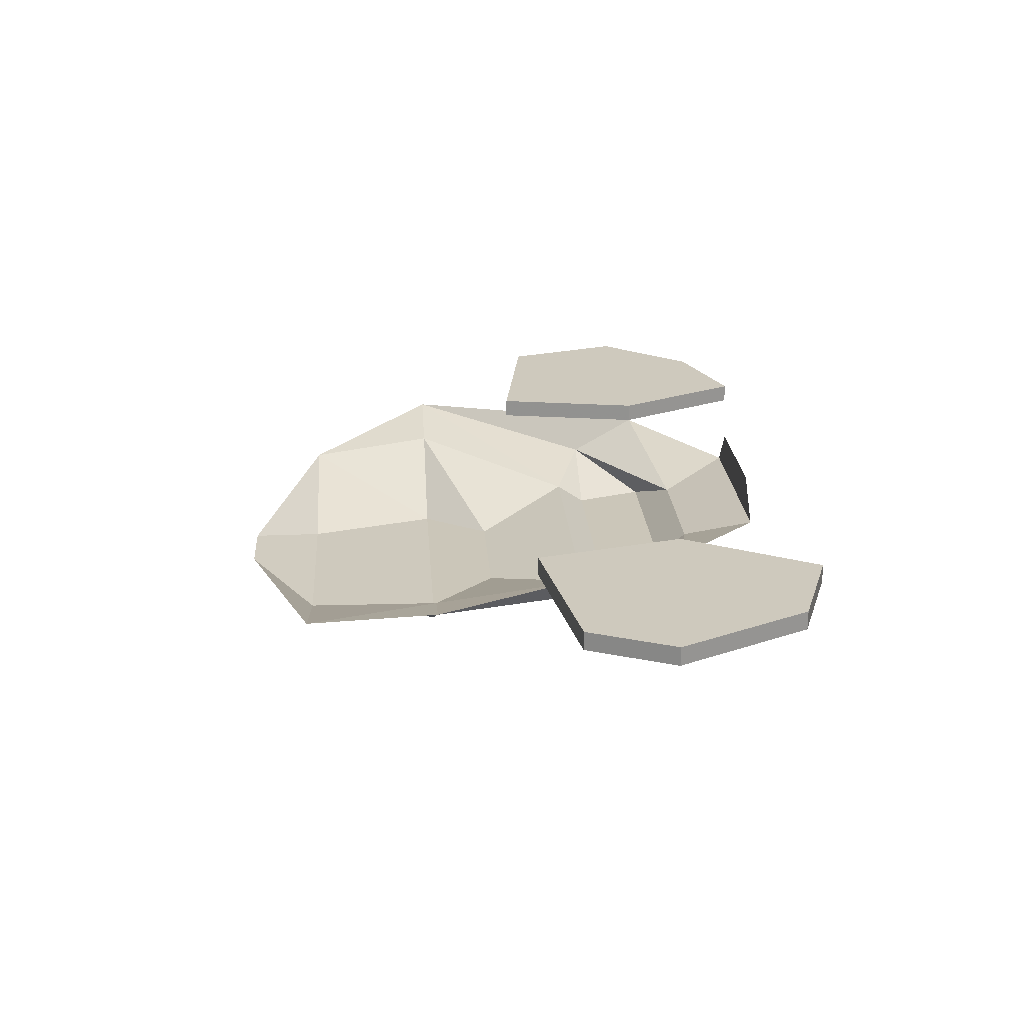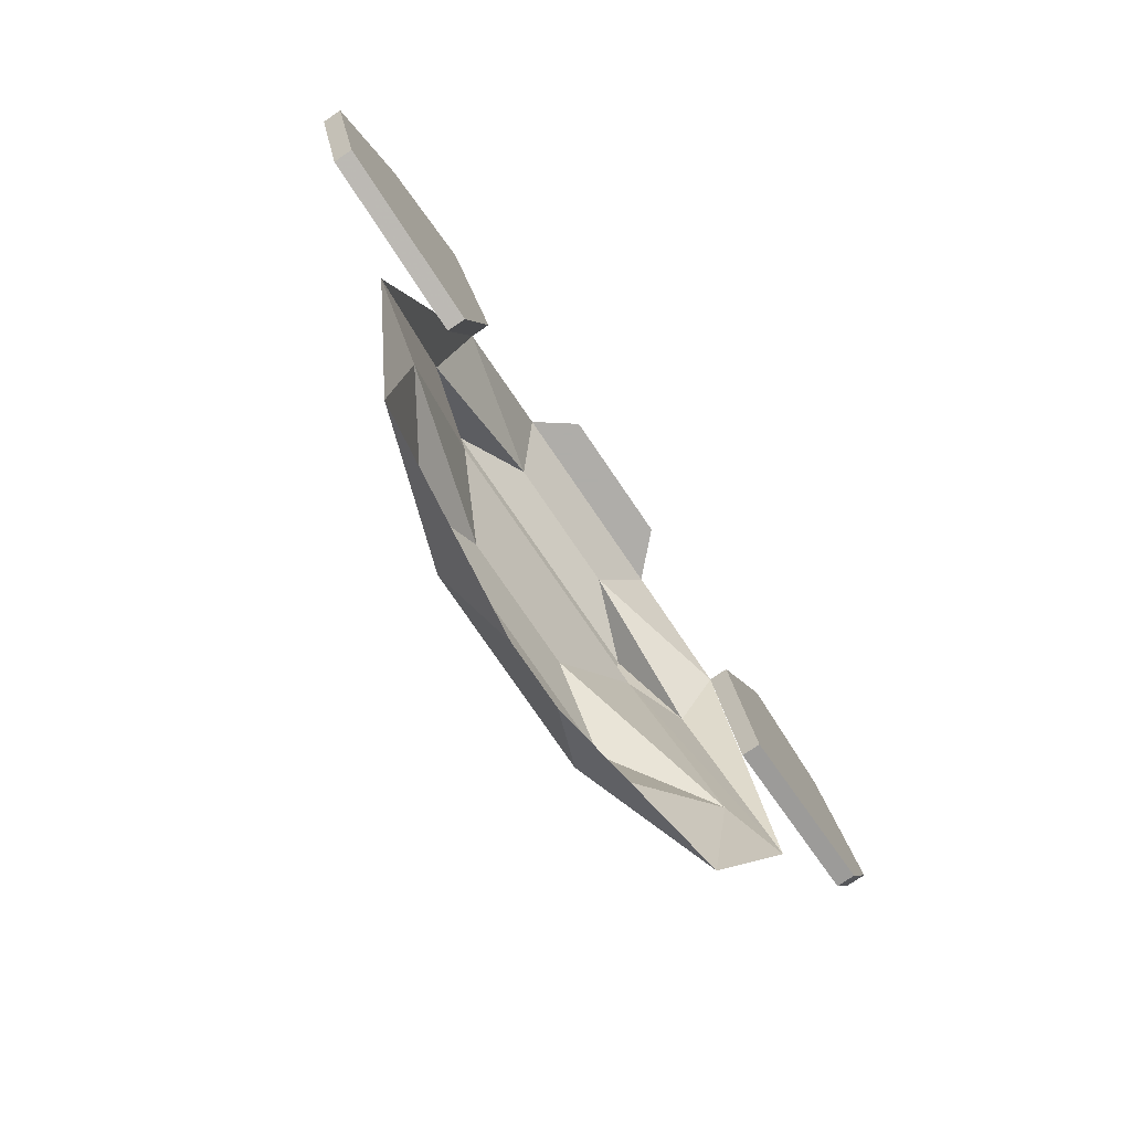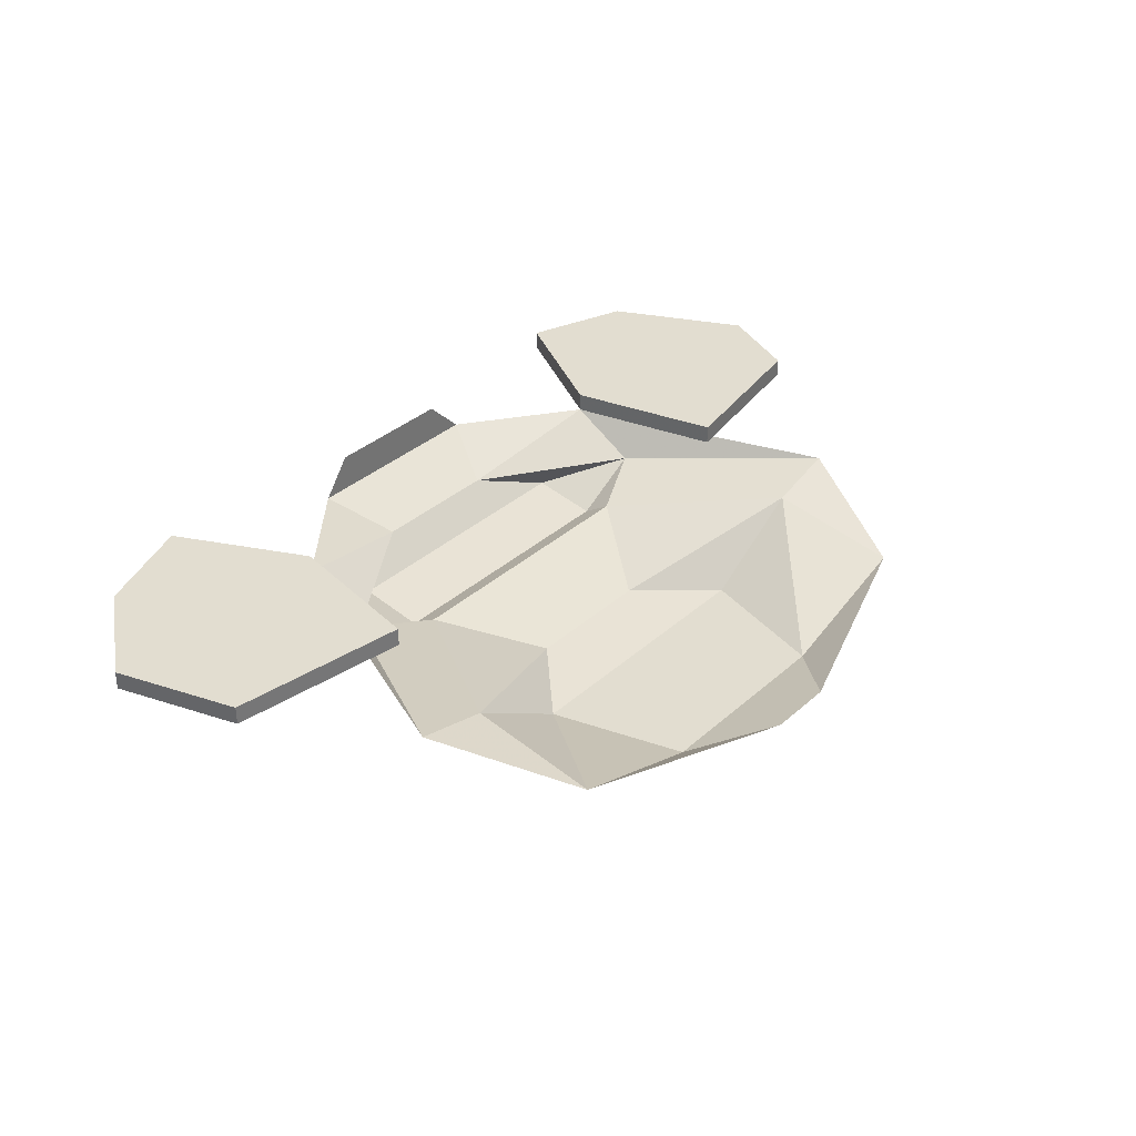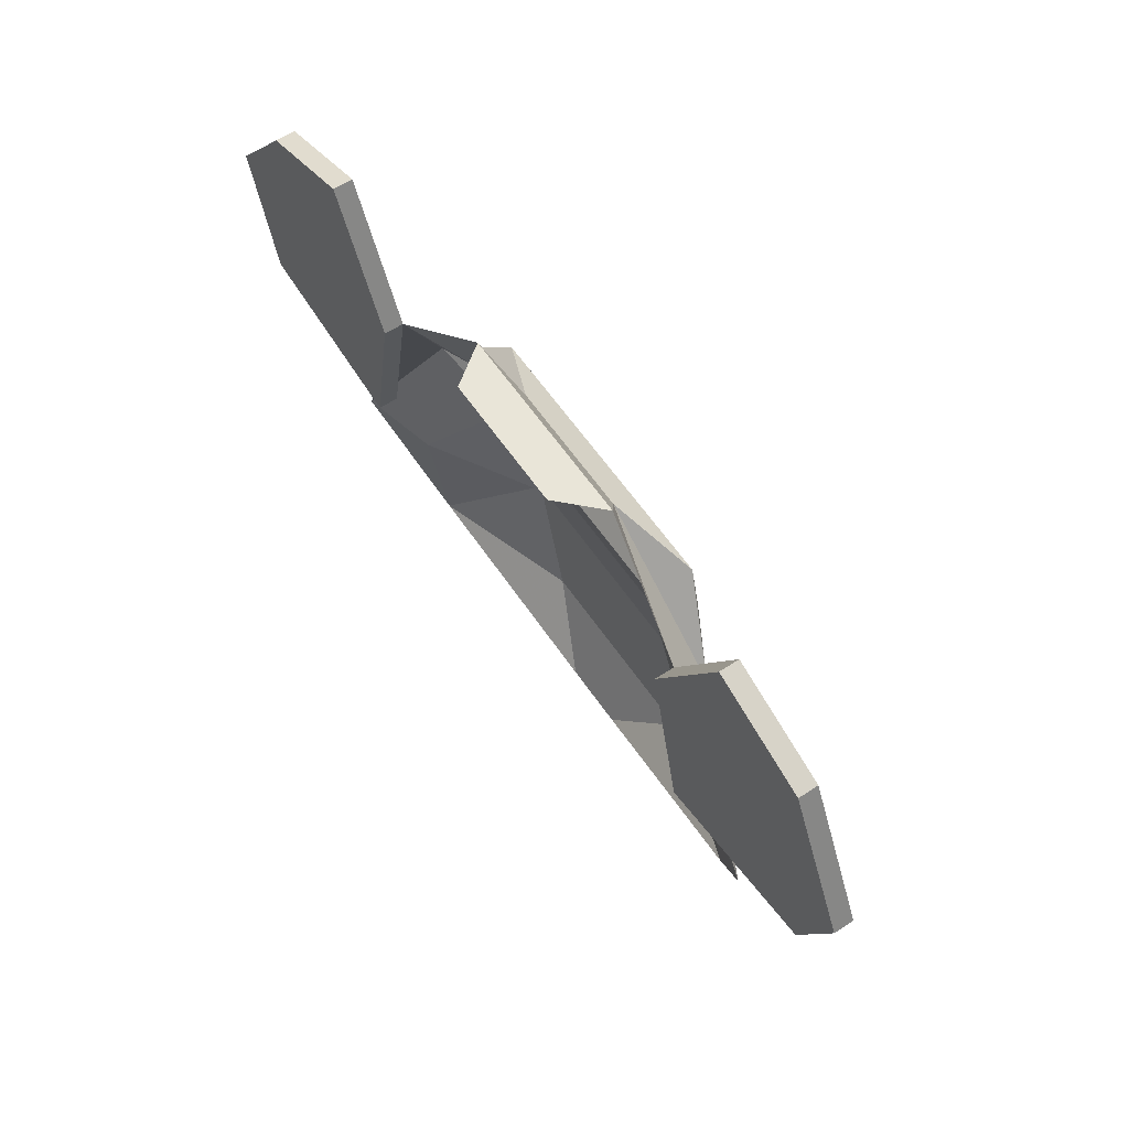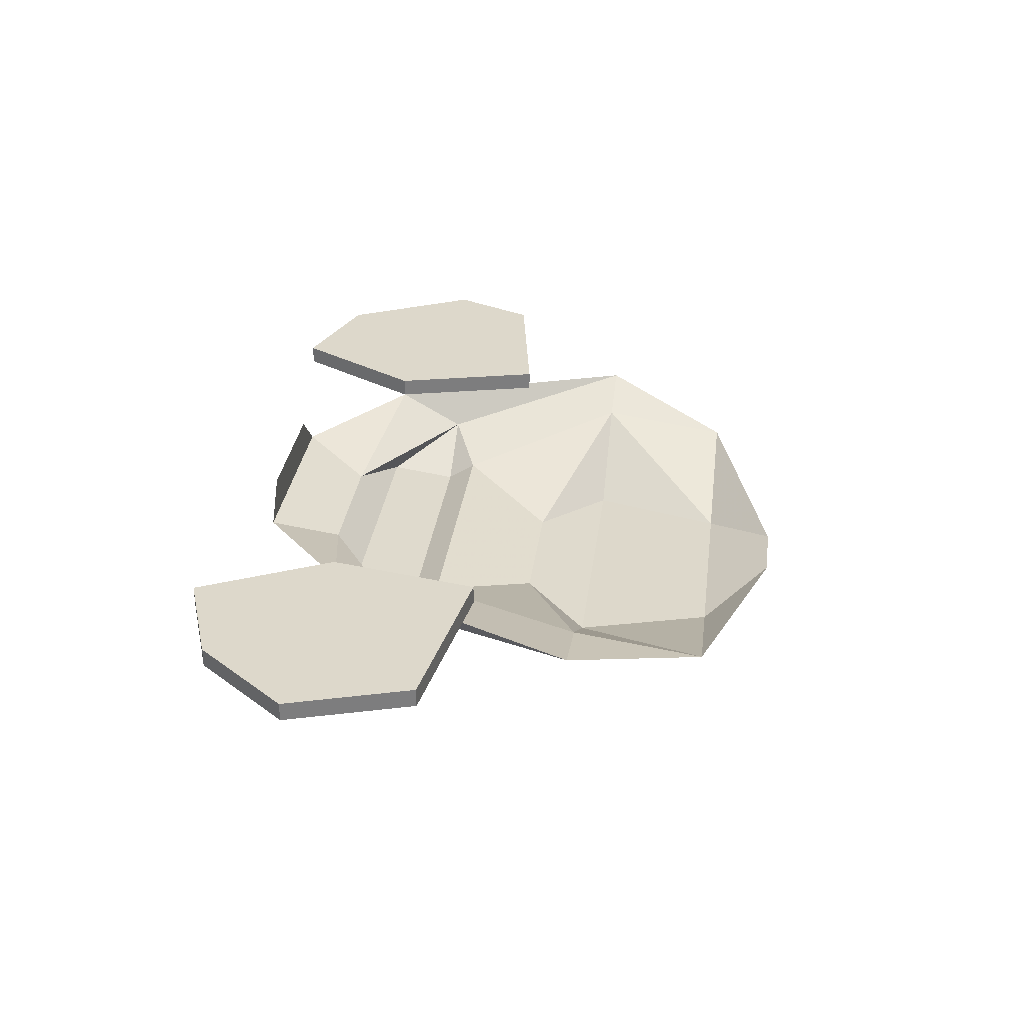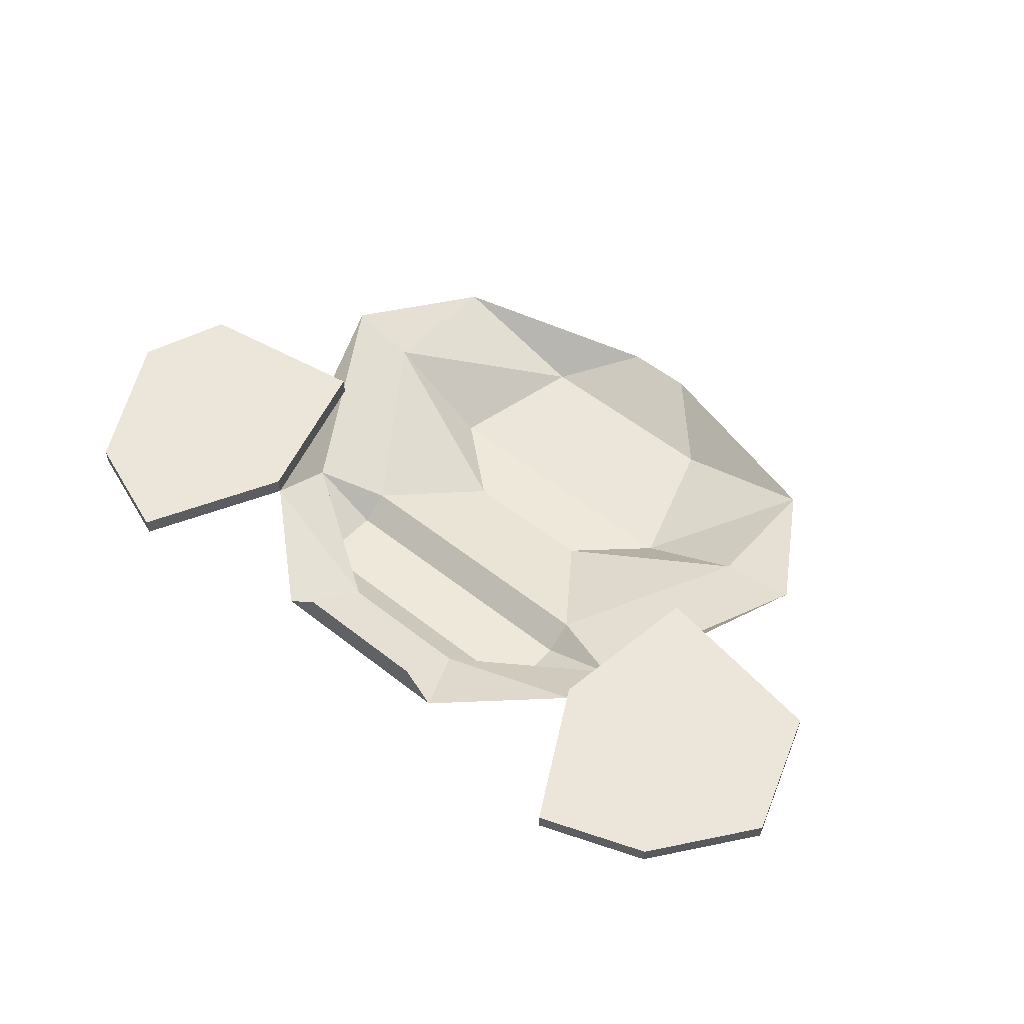
<metadata>
{"format":"obj","ext":"obj","renderer":"f3d","projection":"perspective","resolution":1024,"background":"white","views":[{"elev":22.7,"azim":-94.0,"up":"+Y"},{"elev":-77.2,"azim":124.3,"up":"+Z"},{"elev":35.4,"azim":130.7,"up":"+Y"},{"elev":59.7,"azim":-124.0,"up":"+Z"},{"elev":31.3,"azim":97.3,"up":"+Y"},{"elev":56.8,"azim":39.2,"up":"+Y"}]}
</metadata>
<code>
o item/monkey
v 28 -16 -17
v 17 -19 0
v 10 -22 -10
v 17 -23 -17
v 28 -18 -31
v 36 -14 -17
v 25 -17 3
v 17 -21 3
v -12 -19 0
v -4 -22 -10
v -12 -23 -17
v 13 -23 -31
v 6 -20 -38
v -1 -20 -38
v -8 -23 -31
v -23 -18 -31
v -23 -16 -17
v -30 -14 -17
v -19 -17 3
v -19 -13 10
v -4 -17 13
v -8 -14 20
v -4 -14 20
v -4 -10 20
v 10 -10 20
v 10 -14 20
v 13 -14 20
v 10 -17 13
v 25 -13 10
v 17 -20 10
v -12 -21 3
v -12 -20 10
v -8 -21 -3
v -4 -21 -3
v -1 -21 0
v -12 -21 0
v 10 -21 -3
v 13 -21 -3
v 17 -21 0
v 6 -21 0
v 6 -21 3
v -1 -21 3
v 32 -13 24
v 32 -11 24
v 25 -11 10
v 28 -13 -6
v 43 -13 20
v 43 -11 20
v 51 -11 10
v 47 -11 -3
v 28 -11 -6
v 47 -13 -3
v 51 -13 10
v -27 -11 24
v -27 -13 24
v -19 -11 10
v -38 -11 20
v -38 -13 20
v -23 -13 -6
v -23 -11 -6
v -41 -11 -3
v -45 -11 6
v -45 -13 6
v -41 -13 -3
f 1 2 3
f 1 3 4
f 1 4 5
f 1 5 6
f 1 6 2
f 2 6 7
f 2 7 8
f 2 8 9
f 2 9 10
f 2 10 3
f 3 10 11
f 3 11 4
f 4 11 12
f 4 12 5
f 5 12 13
f 13 12 14
f 14 12 15
f 14 15 16
f 16 15 17
f 16 17 18
f 18 17 9
f 18 9 19
f 18 19 20
f 20 19 21
f 20 21 22
f 22 21 23
f 22 23 24
f 24 23 25
f 25 23 26
f 25 26 27
f 27 26 28
f 27 28 29
f 29 28 7
f 29 7 6
f 10 9 17
f 10 17 11
f 11 17 15
f 11 15 12
f 30 31 8
f 30 8 7
f 30 7 28
f 30 28 32
f 30 32 31
f 31 32 19
f 31 19 9
f 31 9 8
f 32 21 19
f 21 32 28
f 21 28 26
f 21 26 23
f 21 23 21
f 33 34 35
f 33 35 36
f 36 35 31
f 36 31 9
f 37 38 39
f 37 39 40
f 40 39 41
f 41 39 8
f 8 39 2
f 31 35 42
f 29 43 44
f 29 44 45
f 29 45 46
f 29 46 43
f 43 46 47
f 43 47 48
f 43 48 44
f 44 48 45
f 45 48 49
f 45 49 50
f 45 50 51
f 45 51 46
f 46 51 52
f 46 52 53
f 46 53 47
f 47 53 49
f 47 49 48
f 53 52 50
f 53 50 49
f 52 51 50
f 54 55 20
f 54 20 56
f 54 56 57
f 54 57 55
f 55 57 58
f 55 58 59
f 55 59 20
f 20 59 56
f 56 59 60
f 56 60 61
f 56 61 62
f 56 62 57
f 57 62 58
f 58 62 63
f 58 63 59
f 59 63 64
f 59 64 60
f 60 64 61
f 61 64 63
f 61 63 62
f 27 28 28

</code>
